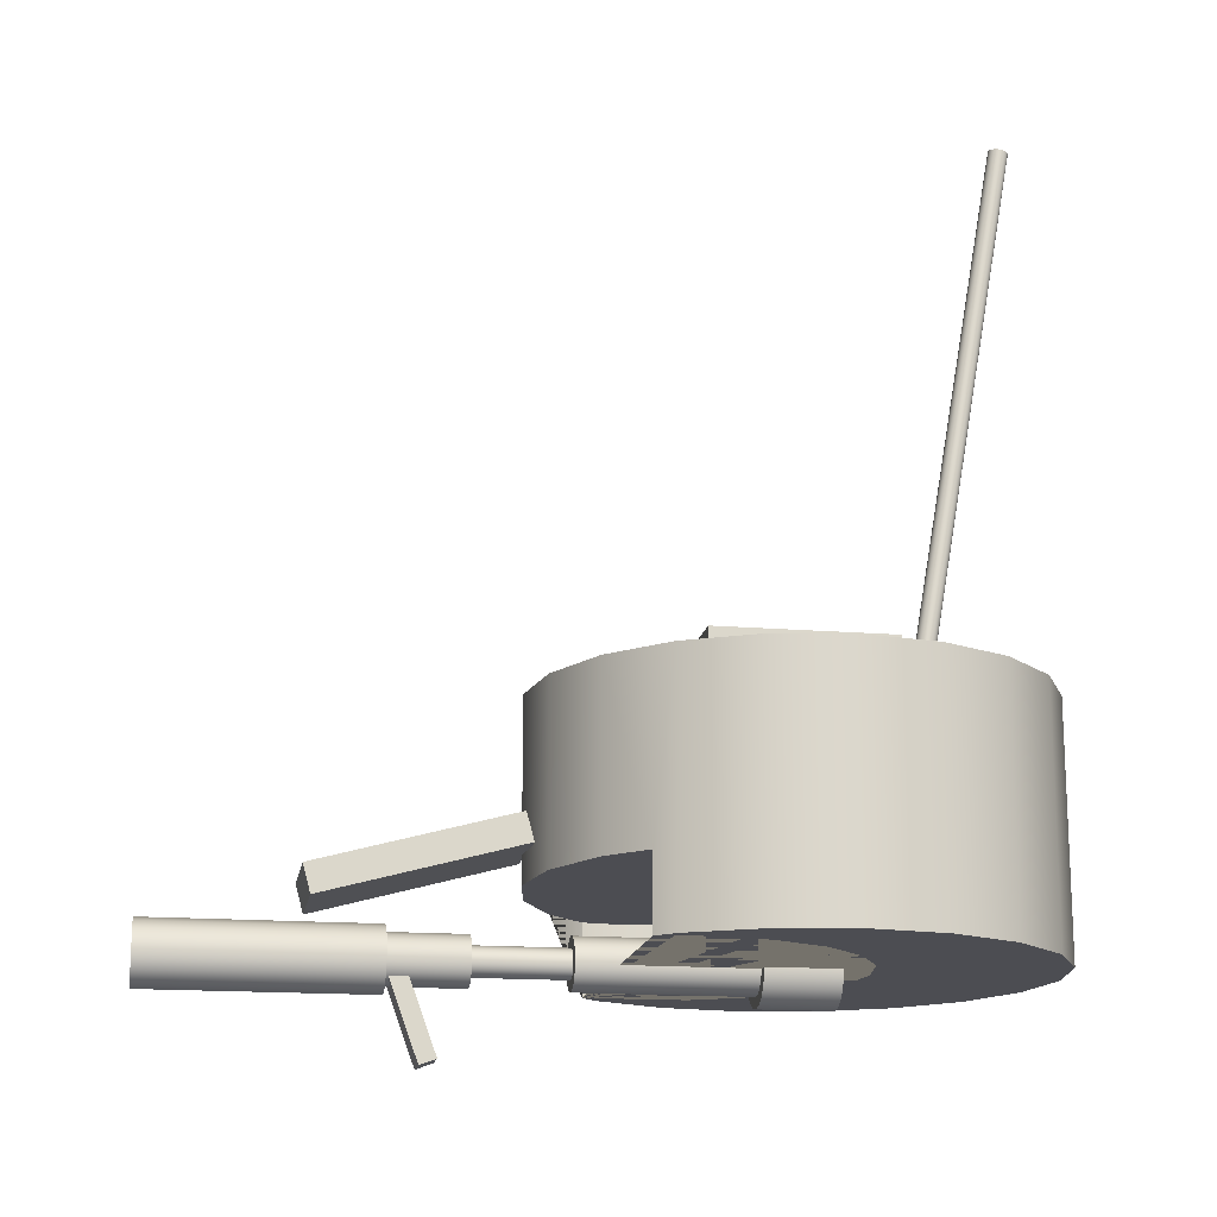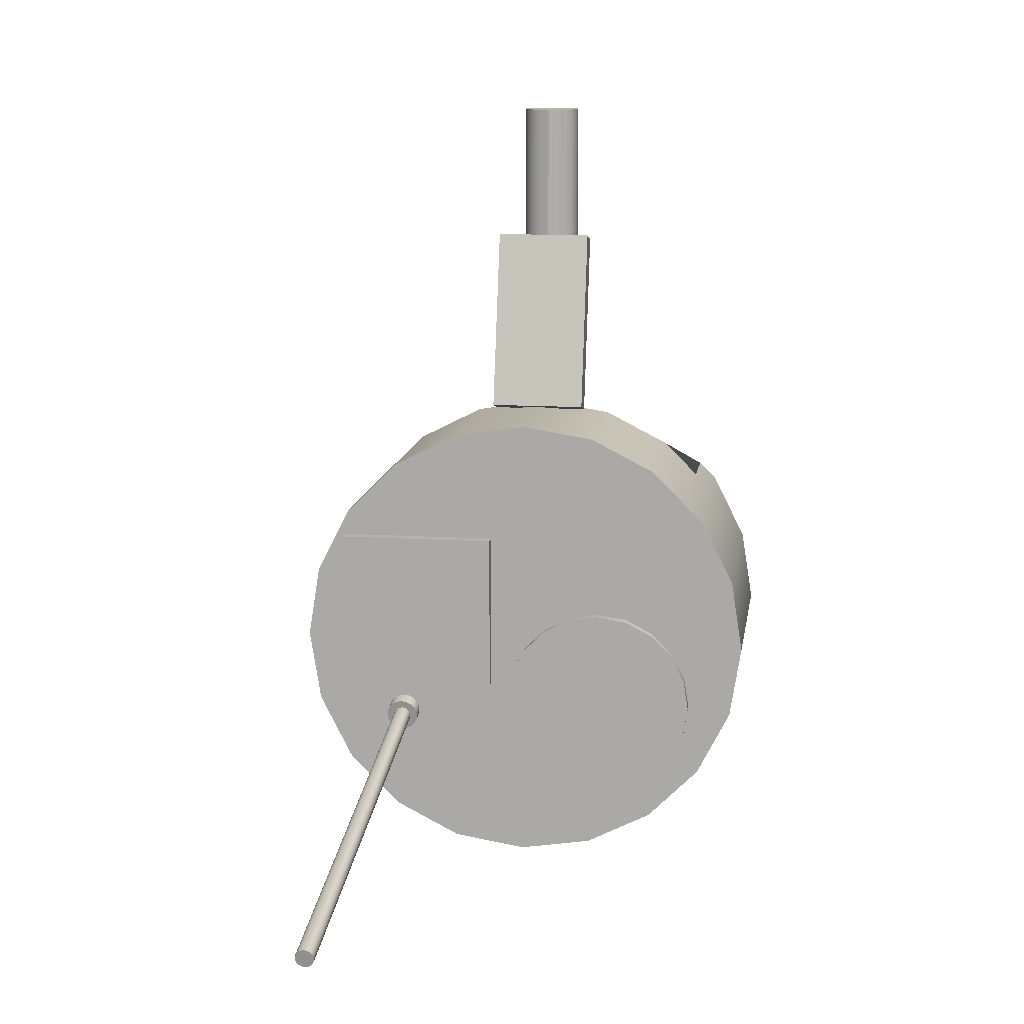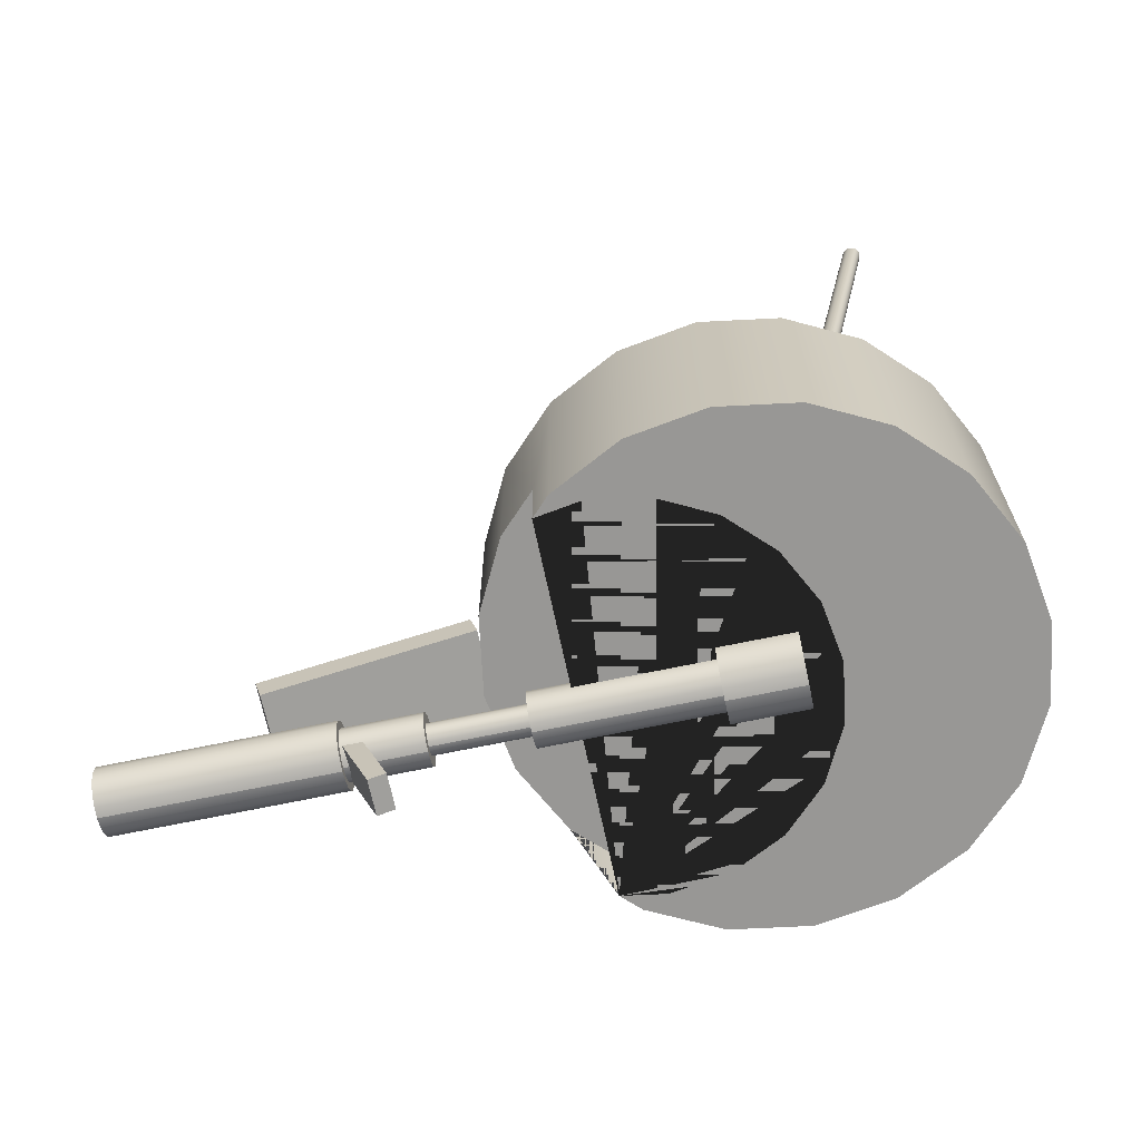
<metadata>
{"format":"obj","ext":"obj","renderer":"f3d","projection":"perspective","resolution":1024,"background":"white","views":[{"elev":-16.3,"azim":80.3,"up":"+Y"},{"elev":12.5,"azim":-171.7,"up":"+Z"},{"elev":-68.2,"azim":101.9,"up":"+Y"}]}
</metadata>
<code>
o Cylinder.001
v 0 0.44 -0.72
v 0 1.16 -0.72
v 0.2225 0.44 -0.6848
v 0.2225 1.16 -0.6848
v 0.4232 0.44 -0.5825
v 0.4232 1.16 -0.5825
v 0.5825 0.44 -0.4232
v 0.5825 1.16 -0.4232
v 0.6848 0.44 -0.2225
v 0.6848 1.16 -0.2225
v 0.72 0.44 0
v 0.72 1.16 0
v 0.6848 0.44 0.2225
v 0.6848 1.16 0.2225
v 0.5825 0.44 0.4232
v 0.5825 1.16 0.4232
v 0.4232 1.16 0.5825
v 0.2225 1.16 0.6848
v 0 1.16 0.72
v -0.2225 1.16 0.6848
v -0.4232 1.16 0.5825
v -0.5825 0.44 0.4232
v -0.5825 1.16 0.4232
v -0.6848 0.44 0.2225
v -0.6848 1.16 0.2225
v -0.72 0.44 0
v -0.72 1.16 0
v -0.6848 0.44 -0.2225
v -0.6848 1.16 -0.2225
v -0.5825 0.44 -0.4232
v -0.5825 1.16 -0.4232
v -0.4232 0.44 -0.5825
v -0.4232 1.16 -0.5825
v -0.2225 0.44 -0.6848
v -0.2225 1.16 -0.6848
v 0 0.65 -0.2
v 0.17 0.65 -0.1731
v 0.3233 0.65 -0.09496
v 0.445 0.65 0.02672
v 0.5231 0.65 0.18
v 0.55 0.65 0.35
v -0.55 0.65 0.35
v -0.5231 0.65 0.18
v -0.445 0.65 0.02672
v -0.3233 0.65 -0.09496
v -0.17 0.65 -0.1731
v 0.4232 0.65 0.5825
v 0.5301 0.65 0.4756
v 0.5301 0.44 0.4756
v 0.2225 0.65 0.6848
v 0 0.65 0.72
v -0.2225 0.65 0.6848
v -0.4232 0.65 0.5825
v -0.5301 0.65 0.4756
v -0.5301 0.44 0.4756
v -0.55 0.44 0.35
v 0.3233 0.44 -0.09496
v 0.17 0.44 -0.1731
v 0.5231 0.44 0.18
v 0.55 0.44 0.35
v 0.445 0.44 0.02672
v -0.5231 0.44 0.18
v -0.445 0.44 0.02672
v -0.3233 0.44 -0.09496
v 0 0.44 -0.2
v -0.17 0.44 -0.1731
v -0.15 0.5841 1.271
v -0.15 0.665 1.292
v -0.15 0.735 0.7077
v -0.15 0.8159 0.7293
v 0.15 0.5841 1.271
v 0.15 0.665 1.292
v 0.15 0.735 0.7077
v 0.15 0.8159 0.7293
v 0 0.555 -0.105
v 0 0.5233 0.105
v 0.03245 0.5499 -0.105
v 0.02266 0.5197 0.105
v 0.06172 0.5349 -0.105
v 0.0431 0.5093 0.105
v 0.08495 0.5117 -0.105
v 0.05932 0.4931 0.105
v 0.09986 0.4824 -0.105
v 0.06973 0.4727 0.105
v 0.105 0.45 -0.105
v 0.07332 0.45 0.105
v 0.09986 0.4176 -0.105
v 0.06973 0.4273 0.105
v 0.08495 0.3883 -0.105
v 0.05932 0.4069 0.105
v 0.06172 0.3651 -0.105
v 0.0431 0.3907 0.105
v 0.03245 0.3501 -0.105
v 0.02266 0.3803 0.105
v 0 0.345 -0.105
v 0 0.3767 0.105
v -0.03245 0.3501 -0.105
v -0.02266 0.3803 0.105
v -0.06172 0.3651 -0.105
v -0.0431 0.3907 0.105
v -0.08495 0.3883 -0.105
v -0.05932 0.4069 0.105
v -0.09986 0.4176 -0.105
v -0.06973 0.4273 0.105
v -0.105 0.45 -0.105
v -0.07332 0.45 0.105
v -0.09986 0.4824 -0.105
v -0.06973 0.4727 0.105
v -0.08495 0.5117 -0.105
v -0.05932 0.4931 0.105
v -0.06172 0.5349 -0.105
v -0.0431 0.5093 0.105
v -0.03245 0.5499 -0.105
v -0.02266 0.5197 0.105
v 0.03245 0.5499 0.105
v 0 0.555 0.105
v 0.06172 0.5349 0.105
v 0.08495 0.5117 0.105
v 0.09986 0.4824 0.105
v 0.105 0.45 0.105
v 0.09986 0.4176 0.105
v 0.08495 0.3883 0.105
v 0.06172 0.3651 0.105
v 0.03245 0.3501 0.105
v 0 0.345 0.105
v -0.03245 0.3501 0.105
v -0.06172 0.3651 0.105
v -0.08495 0.3883 0.105
v -0.09986 0.4176 0.105
v -0.105 0.45 0.105
v -0.09986 0.4824 0.105
v -0.08495 0.5117 0.105
v -0.06172 0.5349 0.105
v -0.03245 0.5499 0.105
v 0.01294 0.4898 0.5904
v 0 0.4919 0.5904
v 0.02461 0.4839 0.5904
v 0.03387 0.4746 0.5904
v 0.03982 0.4629 0.5904
v 0.04186 0.45 0.5904
v 0.03982 0.4371 0.5904
v 0.03387 0.4254 0.5904
v 0.02461 0.4161 0.5904
v 0.01294 0.4102 0.5904
v 0 0.4081 0.5904
v -0.01294 0.4102 0.5904
v -0.02461 0.4161 0.5904
v -0.03387 0.4254 0.5904
v -0.03982 0.4371 0.5904
v -0.04186 0.45 0.5904
v -0.03982 0.4629 0.5904
v -0.03387 0.4746 0.5904
v -0.02461 0.4839 0.5904
v -0.01294 0.4898 0.5904
v 0.02266 0.5197 0.5904
v 0 0.5233 0.5904
v 0.0431 0.5093 0.5904
v 0.05932 0.4931 0.5904
v 0.06973 0.4727 0.5904
v 0.07332 0.45 0.5904
v 0.06973 0.4273 0.5904
v 0.05932 0.4069 0.5904
v 0.0431 0.3907 0.5904
v 0.02266 0.3803 0.5904
v 0 0.3767 0.5904
v -0.02266 0.3803 0.5904
v -0.0431 0.3907 0.5904
v -0.05932 0.4069 0.5904
v -0.06973 0.4273 0.5904
v -0.07332 0.45 0.5904
v -0.06973 0.4727 0.5904
v -0.05932 0.4931 0.5904
v -0.0431 0.5093 0.5904
v -0.02266 0.5197 0.5904
v 0.01294 0.4898 0.8538
v 0 0.4919 0.8538
v 0.02461 0.4839 0.8538
v 0.03387 0.4746 0.8538
v 0.03982 0.4629 0.8538
v 0.04186 0.45 0.8538
v 0.03982 0.4371 0.8538
v 0.03387 0.4254 0.8538
v 0.02461 0.4161 0.8538
v 0.01294 0.4102 0.8538
v 0 0.4081 0.8538
v -0.01294 0.4102 0.8538
v -0.02461 0.4161 0.8538
v -0.03387 0.4254 0.8538
v -0.03982 0.4371 0.8538
v -0.04186 0.45 0.8538
v -0.03982 0.4629 0.8538
v -0.03387 0.4746 0.8538
v -0.02461 0.4839 0.8538
v -0.01294 0.4898 0.8538
v 0.02171 0.5168 0.8538
v 0 0.5202 0.8538
v 0.04129 0.5068 0.8538
v 0.05683 0.4913 0.8538
v 0.06681 0.4717 0.8538
v 0.07025 0.45 0.8538
v 0.06681 0.4283 0.8538
v 0.05683 0.4087 0.8538
v 0.04129 0.3932 0.8538
v 0.02171 0.3832 0.8538
v 0 0.3798 0.8538
v -0.02171 0.3832 0.8538
v -0.04129 0.3932 0.8538
v -0.05683 0.4087 0.8538
v -0.06681 0.4283 0.8538
v -0.07025 0.45 0.8538
v -0.06681 0.4717 0.8538
v -0.05683 0.4913 0.8538
v -0.04129 0.5068 0.8538
v -0.02171 0.5168 0.8538
v 0.02171 0.5168 1.071
v 0 0.5202 1.071
v 0.04129 0.5068 1.071
v 0.05683 0.4913 1.071
v 0.06681 0.4717 1.071
v 0.07025 0.45 1.071
v 0.06681 0.4283 1.071
v 0.05683 0.4087 1.071
v 0.04129 0.3932 1.071
v 0.02171 0.3832 1.071
v 0 0.3798 1.071
v -0.02171 0.3832 1.071
v -0.04129 0.3932 1.071
v -0.05683 0.4087 1.071
v -0.06681 0.4283 1.071
v -0.07025 0.45 1.071
v -0.06681 0.4717 1.071
v -0.05683 0.4913 1.071
v -0.04129 0.5068 1.071
v -0.02171 0.5168 1.071
v 0.02805 0.5363 1.071
v 0 0.5408 1.071
v 0.05336 0.5234 1.071
v 0.07344 0.5034 1.071
v 0.08634 0.4781 1.071
v 0.09078 0.45 1.071
v 0.08634 0.4219 1.071
v 0.07344 0.3966 1.071
v 0.05336 0.3766 1.071
v 0.02805 0.3637 1.071
v 0 0.3592 1.071
v -0.02805 0.3637 1.071
v -0.05336 0.3766 1.071
v -0.07344 0.3966 1.071
v -0.08634 0.4219 1.071
v -0.09078 0.45 1.071
v -0.08634 0.4781 1.071
v -0.07344 0.5034 1.071
v -0.05336 0.5234 1.071
v -0.02805 0.5363 1.071
v 0.02805 0.5363 1.704
v 0 0.5408 1.704
v 0.05336 0.5234 1.704
v 0.07344 0.5034 1.704
v 0.08634 0.4781 1.704
v 0.09078 0.45 1.704
v 0.08634 0.4219 1.704
v 0.07344 0.3966 1.704
v 0.05336 0.3766 1.704
v 0.02805 0.3637 1.704
v 0 0.3592 1.704
v -0.02805 0.3637 1.704
v -0.05336 0.3766 1.704
v -0.07344 0.3966 1.704
v -0.08634 0.4219 1.704
v -0.09078 0.45 1.704
v -0.08634 0.4781 1.704
v -0.07344 0.5034 1.704
v -0.05336 0.5234 1.704
v -0.02805 0.5363 1.704
v -0.05 0.1787 0.9825
v -0.05 0.4042 1.065
v -0.05 0.1958 0.9355
v -0.05 0.4213 1.018
v 0.05 0.1787 0.9825
v 0.05 0.4042 1.065
v 0.05 0.1958 0.9355
v 0.05 0.4213 1.018
v 0.105 1.101 0.345
v 0.105 1.199 0.345
v 0.105 1.101 -0.145
v 0.105 1.199 -0.145
v 0.595 1.101 0.345
v 0.595 1.199 0.345
v 0.595 1.101 -0.145
v 0.595 1.199 -0.145
v 0.4 1.092 -0.2904
v 0.4 1.194 -0.2856
v 0.4155 1.092 -0.288
v 0.4084 1.195 -0.2843
v 0.4294 1.094 -0.281
v 0.416 1.195 -0.2805
v 0.4405 1.096 -0.2702
v 0.422 1.196 -0.2745
v 0.4476 1.098 -0.2564
v 0.4259 1.198 -0.2671
v 0.45 1.101 -0.2412
v 0.4273 1.199 -0.2588
v 0.4476 1.103 -0.226
v 0.4259 1.201 -0.2505
v 0.4405 1.106 -0.2123
v 0.422 1.202 -0.243
v 0.4294 1.108 -0.2014
v 0.416 1.203 -0.2371
v 0.4155 1.109 -0.1944
v 0.4084 1.204 -0.2333
v 0.4 1.11 -0.192
v 0.4 1.204 -0.2319
v 0.3845 1.109 -0.1944
v 0.3916 1.204 -0.2333
v 0.3706 1.108 -0.2014
v 0.384 1.203 -0.2371
v 0.3595 1.106 -0.2123
v 0.378 1.202 -0.243
v 0.3524 1.103 -0.226
v 0.3741 1.201 -0.2505
v 0.35 1.101 -0.2412
v 0.3727 1.199 -0.2588
v 0.3524 1.098 -0.2564
v 0.3741 1.198 -0.2671
v 0.3595 1.096 -0.2702
v 0.378 1.196 -0.2745
v 0.3706 1.094 -0.281
v 0.384 1.195 -0.2805
v 0.3845 1.092 -0.288
v 0.3916 1.195 -0.2843
v 0.4155 1.191 -0.3056
v 0.4 1.19 -0.308
v 0.4294 1.192 -0.2986
v 0.4405 1.194 -0.2877
v 0.4476 1.197 -0.274
v 0.45 1.199 -0.2588
v 0.4476 1.202 -0.2436
v 0.4405 1.204 -0.2298
v 0.4294 1.206 -0.219
v 0.4155 1.208 -0.212
v 0.4 1.208 -0.2096
v 0.3845 1.208 -0.212
v 0.3706 1.206 -0.219
v 0.3595 1.204 -0.2298
v 0.3524 1.202 -0.2436
v 0.35 1.199 -0.2588
v 0.3524 1.197 -0.274
v 0.3595 1.194 -0.2877
v 0.3706 1.192 -0.2986
v 0.3845 1.191 -0.3056
v 0.4084 2.626 -0.5394
v 0.4 2.625 -0.5407
v 0.416 2.626 -0.5356
v 0.422 2.627 -0.5297
v 0.4259 2.629 -0.5222
v 0.4273 2.63 -0.5139
v 0.4259 2.632 -0.5056
v 0.422 2.633 -0.4981
v 0.416 2.634 -0.4922
v 0.4084 2.635 -0.4884
v 0.4 2.635 -0.4871
v 0.3916 2.635 -0.4884
v 0.384 2.634 -0.4922
v 0.378 2.633 -0.4981
v 0.3741 2.632 -0.5056
v 0.3727 2.63 -0.5139
v 0.3741 2.629 -0.5222
v 0.378 2.627 -0.5297
v 0.384 2.626 -0.5356
v 0.3916 2.626 -0.5394
v -0.25 1.01 -0.5
v -0.25 1.19 -0.5
v -0.1573 1.01 -0.4853
v -0.1573 1.19 -0.4853
v -0.07366 1.01 -0.4427
v -0.07366 1.19 -0.4427
v -0.007295 1.01 -0.3763
v -0.007295 1.19 -0.3763
v 0.03532 1.01 -0.2927
v 0.03532 1.19 -0.2927
v 0.05 1.01 -0.2
v 0.05 1.19 -0.2
v 0.03532 1.01 -0.1073
v 0.03532 1.19 -0.1073
v -0.007295 1.01 -0.02366
v -0.007295 1.19 -0.02366
v -0.07366 1.01 0.0427
v -0.07366 1.19 0.0427
v -0.1573 1.01 0.08532
v -0.1573 1.19 0.08532
v -0.25 1.01 0.1
v -0.25 1.19 0.1
v -0.3427 1.01 0.08532
v -0.3427 1.19 0.08532
v -0.4263 1.01 0.0427
v -0.4263 1.19 0.0427
v -0.4927 1.01 -0.02366
v -0.4927 1.19 -0.02366
v -0.5353 1.01 -0.1073
v -0.5353 1.19 -0.1073
v -0.55 1.01 -0.2
v -0.55 1.19 -0.2
v -0.5353 1.01 -0.2927
v -0.5353 1.19 -0.2927
v -0.4927 1.01 -0.3763
v -0.4927 1.19 -0.3763
v -0.4263 1.01 -0.4427
v -0.4263 1.19 -0.4427
v -0.3427 1.01 -0.4853
v -0.3427 1.19 -0.4853
f 1 2 4 3
f 3 4 6 5
f 5 6 8 7
f 7 8 10 9
f 9 10 12 11
f 11 12 14 13
f 13 14 16 15
f 22 23 25 24
f 24 25 27 26
f 26 27 29 28
f 28 29 31 30
f 30 31 33 32
f 4 2 35 33 31 29 27 25 23 21 20 19 18 17 16 14 12 10 8 6
f 32 33 35 34
f 34 35 2 1
f 48 49 15 16 17 47
f 47 17 18 50
f 50 18 19 51
f 51 19 20 52
f 52 20 21 53
f 53 21 23 22 55 54
f 55 22 24 26 28 30 32 34 1 3 5 7 9 11 13 15 49 60 59 61 57 58 65 66 64 63 62 56
f 58 37 36 65
f 57 38 37 58
f 61 39 38 57
f 59 40 39 61
f 60 41 40 59
f 49 48 41 60
f 56 42 54 55
f 62 43 42 56
f 63 44 43 62
f 64 45 44 63
f 42 43 44 45 46 36 37 38 39 40 41 48 47 50 51 52 53 54
f 66 46 45 64
f 65 36 46 66
f 67 68 70 69
f 69 70 74 73
f 73 74 72 71
f 71 72 68 67
f 69 73 71 67
f 74 70 68 72
f 75 116 115 77
f 77 115 117 79
f 79 117 118 81
f 81 118 119 83
f 83 119 120 85
f 85 120 121 87
f 87 121 122 89
f 89 122 123 91
f 91 123 124 93
f 93 124 125 95
f 95 125 126 97
f 97 126 127 99
f 99 127 128 101
f 101 128 129 103
f 103 129 130 105
f 105 130 131 107
f 107 131 132 109
f 109 132 133 111
f 110 108 171 172
f 111 133 134 113
f 113 134 116 75
f 75 77 79 81 83 85 87 89 91 93 95 97 99 101 103 105 107 109 111 113
f 76 78 115 116
f 78 80 117 115
f 80 82 118 117
f 82 84 119 118
f 84 86 120 119
f 86 88 121 120
f 88 90 122 121
f 90 92 123 122
f 92 94 124 123
f 94 96 125 124
f 96 98 126 125
f 98 100 127 126
f 100 102 128 127
f 102 104 129 128
f 104 106 130 129
f 106 108 131 130
f 108 110 132 131
f 110 112 133 132
f 112 114 134 133
f 114 76 116 134
f 145 144 184 185
f 96 94 164 165
f 82 80 157 158
f 112 110 172 173
f 98 96 165 166
f 84 82 158 159
f 114 112 173 174
f 100 98 166 167
f 86 84 159 160
f 76 114 174 156
f 102 100 167 168
f 88 86 160 161
f 104 102 168 169
f 90 88 161 162
f 106 104 169 170
f 92 90 162 163
f 78 76 156 155
f 108 106 170 171
f 94 92 163 164
f 80 78 155 157
f 136 135 155 156
f 135 137 157 155
f 137 138 158 157
f 138 139 159 158
f 139 140 160 159
f 140 141 161 160
f 141 142 162 161
f 142 143 163 162
f 143 144 164 163
f 144 145 165 164
f 145 146 166 165
f 146 147 167 166
f 147 148 168 167
f 148 149 169 168
f 149 150 170 169
f 150 151 171 170
f 151 152 172 171
f 152 153 173 172
f 153 154 174 173
f 154 136 156 174
f 182 181 201 202
f 138 137 177 178
f 153 152 192 193
f 146 145 185 186
f 139 138 178 179
f 154 153 193 194
f 147 146 186 187
f 140 139 179 180
f 136 154 194 176
f 148 147 187 188
f 141 140 180 181
f 149 148 188 189
f 142 141 181 182
f 150 149 189 190
f 143 142 182 183
f 135 136 176 175
f 151 150 190 191
f 144 143 183 184
f 137 135 175 177
f 152 151 191 192
f 199 198 218 219
f 190 189 209 210
f 183 182 202 203
f 175 176 196 195
f 191 190 210 211
f 184 183 203 204
f 177 175 195 197
f 192 191 211 212
f 185 184 204 205
f 178 177 197 198
f 193 192 212 213
f 186 185 205 206
f 179 178 198 199
f 194 193 213 214
f 187 186 206 207
f 180 179 199 200
f 176 194 214 196
f 188 187 207 208
f 181 180 200 201
f 189 188 208 209
f 215 216 236 235
f 214 213 233 234
f 207 206 226 227
f 200 199 219 220
f 196 214 234 216
f 208 207 227 228
f 201 200 220 221
f 209 208 228 229
f 202 201 221 222
f 210 209 229 230
f 203 202 222 223
f 195 196 216 215
f 211 210 230 231
f 204 203 223 224
f 197 195 215 217
f 212 211 231 232
f 205 204 224 225
f 198 197 217 218
f 213 212 232 233
f 206 205 225 226
f 248 247 267 268
f 231 230 250 251
f 224 223 243 244
f 217 215 235 237
f 232 231 251 252
f 225 224 244 245
f 218 217 237 238
f 233 232 252 253
f 226 225 245 246
f 219 218 238 239
f 234 233 253 254
f 227 226 246 247
f 220 219 239 240
f 216 234 254 236
f 228 227 247 248
f 221 220 240 241
f 229 228 248 249
f 222 221 241 242
f 230 229 249 250
f 223 222 242 243
f 255 256 274 273 272 271 270 269 268 267 266 265 264 263 262 261 260 259 258 257
f 241 240 260 261
f 249 248 268 269
f 242 241 261 262
f 250 249 269 270
f 243 242 262 263
f 235 236 256 255
f 251 250 270 271
f 244 243 263 264
f 237 235 255 257
f 252 251 271 272
f 245 244 264 265
f 238 237 257 258
f 253 252 272 273
f 246 245 265 266
f 239 238 258 259
f 254 253 273 274
f 247 246 266 267
f 240 239 259 260
f 236 254 274 256
f 275 276 278 277
f 277 278 282 281
f 281 282 280 279
f 279 280 276 275
f 277 281 279 275
f 282 278 276 280
f 283 284 286 285
f 285 286 290 289
f 289 290 288 287
f 287 288 284 283
f 285 289 287 283
f 290 286 284 288
f 291 332 331 293
f 293 331 333 295
f 295 333 334 297
f 297 334 335 299
f 299 335 336 301
f 301 336 337 303
f 303 337 338 305
f 305 338 339 307
f 307 339 340 309
f 309 340 341 311
f 311 341 342 313
f 313 342 343 315
f 315 343 344 317
f 317 344 345 319
f 319 345 346 321
f 321 346 347 323
f 323 347 348 325
f 325 348 349 327
f 302 300 355 356
f 327 349 350 329
f 329 350 332 291
f 291 293 295 297 299 301 303 305 307 309 311 313 315 317 319 321 323 325 327 329
f 292 294 331 332
f 294 296 333 331
f 296 298 334 333
f 298 300 335 334
f 300 302 336 335
f 302 304 337 336
f 304 306 338 337
f 306 308 339 338
f 308 310 340 339
f 310 312 341 340
f 312 314 342 341
f 314 316 343 342
f 316 318 344 343
f 318 320 345 344
f 320 322 346 345
f 322 324 347 346
f 324 326 348 347
f 326 328 349 348
f 328 330 350 349
f 330 292 332 350
f 351 352 370 369 368 367 366 365 364 363 362 361 360 359 358 357 356 355 354 353
f 292 330 370 352
f 318 316 363 364
f 304 302 356 357
f 320 318 364 365
f 306 304 357 358
f 322 320 365 366
f 308 306 358 359
f 294 292 352 351
f 324 322 366 367
f 310 308 359 360
f 296 294 351 353
f 326 324 367 368
f 312 310 360 361
f 298 296 353 354
f 328 326 368 369
f 314 312 361 362
f 300 298 354 355
f 330 328 369 370
f 316 314 362 363
f 371 372 374 373
f 373 374 376 375
f 375 376 378 377
f 377 378 380 379
f 379 380 382 381
f 381 382 384 383
f 383 384 386 385
f 385 386 388 387
f 387 388 390 389
f 389 390 392 391
f 391 392 394 393
f 393 394 396 395
f 395 396 398 397
f 397 398 400 399
f 399 400 402 401
f 401 402 404 403
f 403 404 406 405
f 405 406 408 407
f 374 372 410 408 406 404 402 400 398 396 394 392 390 388 386 384 382 380 378 376
f 407 408 410 409
f 409 410 372 371
f 371 373 375 377 379 381 383 385 387 389 391 393 395 397 399 401 403 405 407 409

</code>
